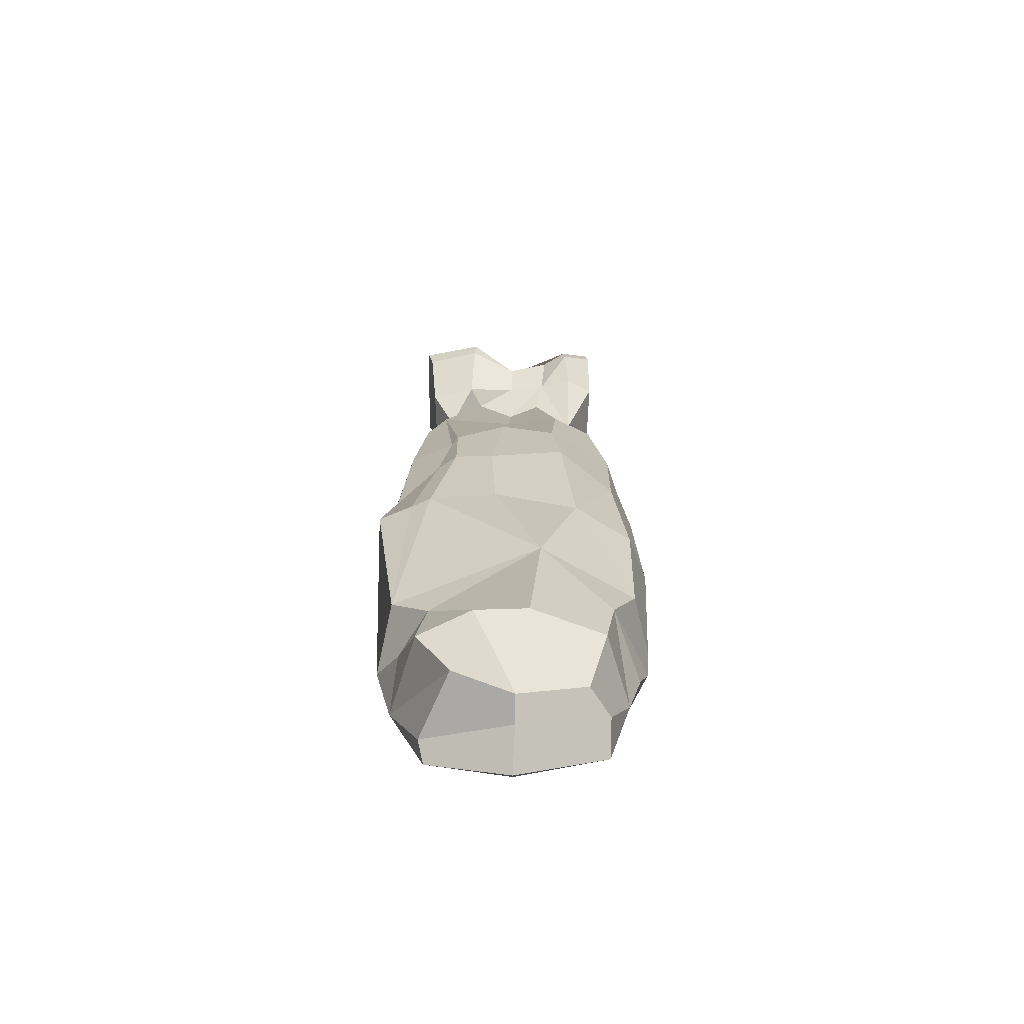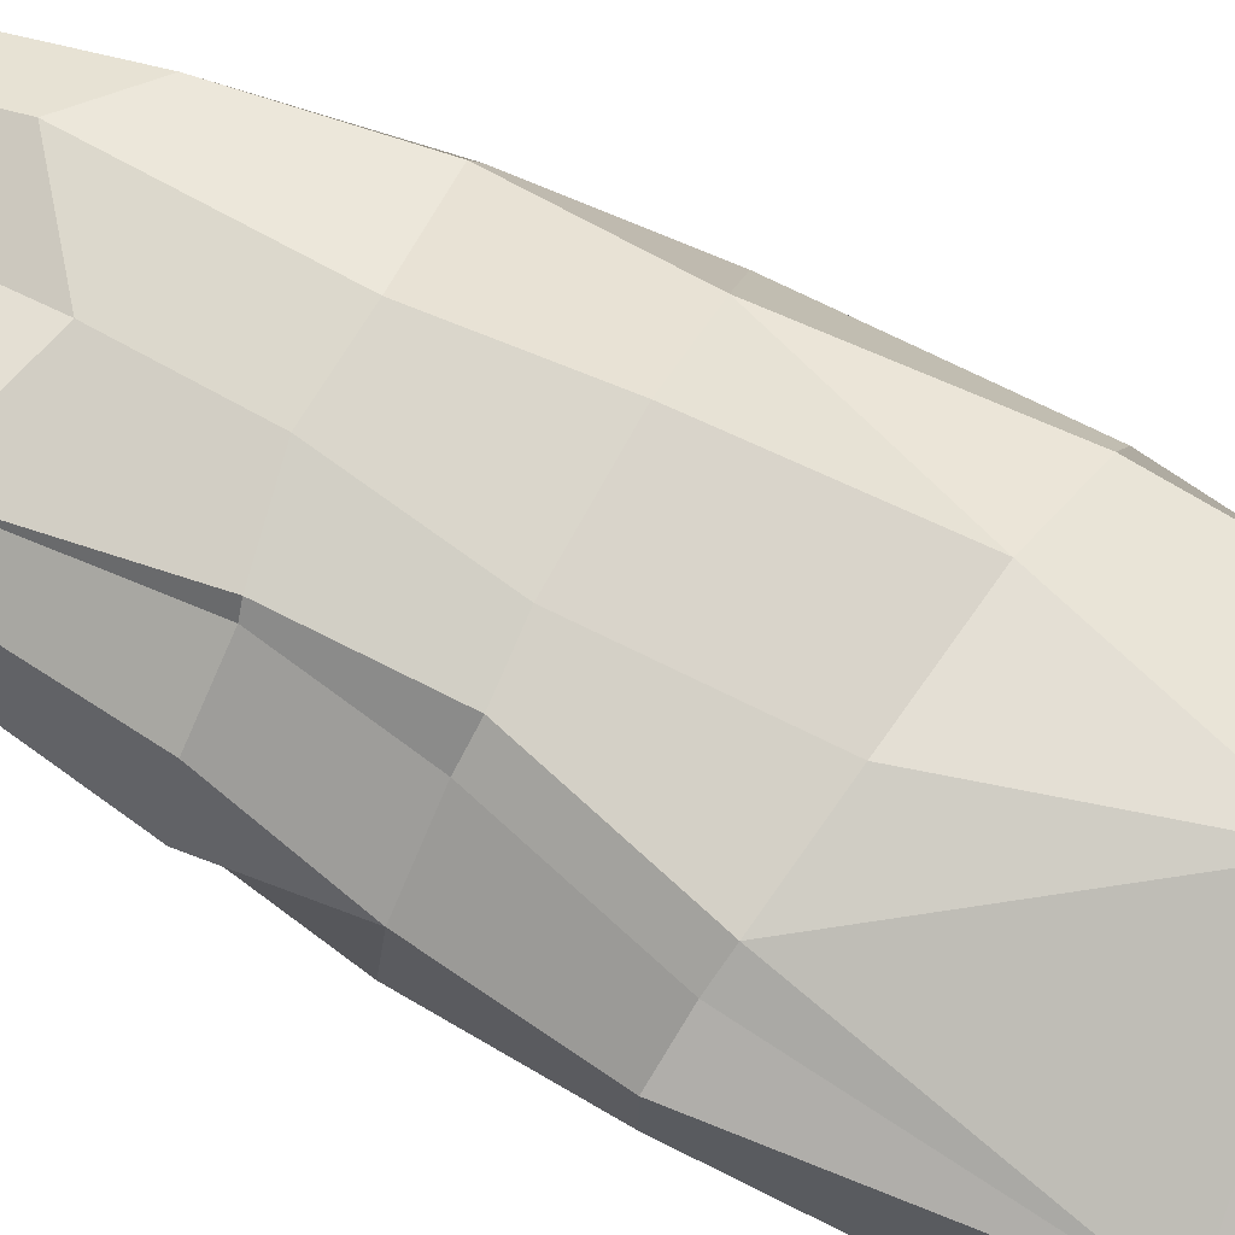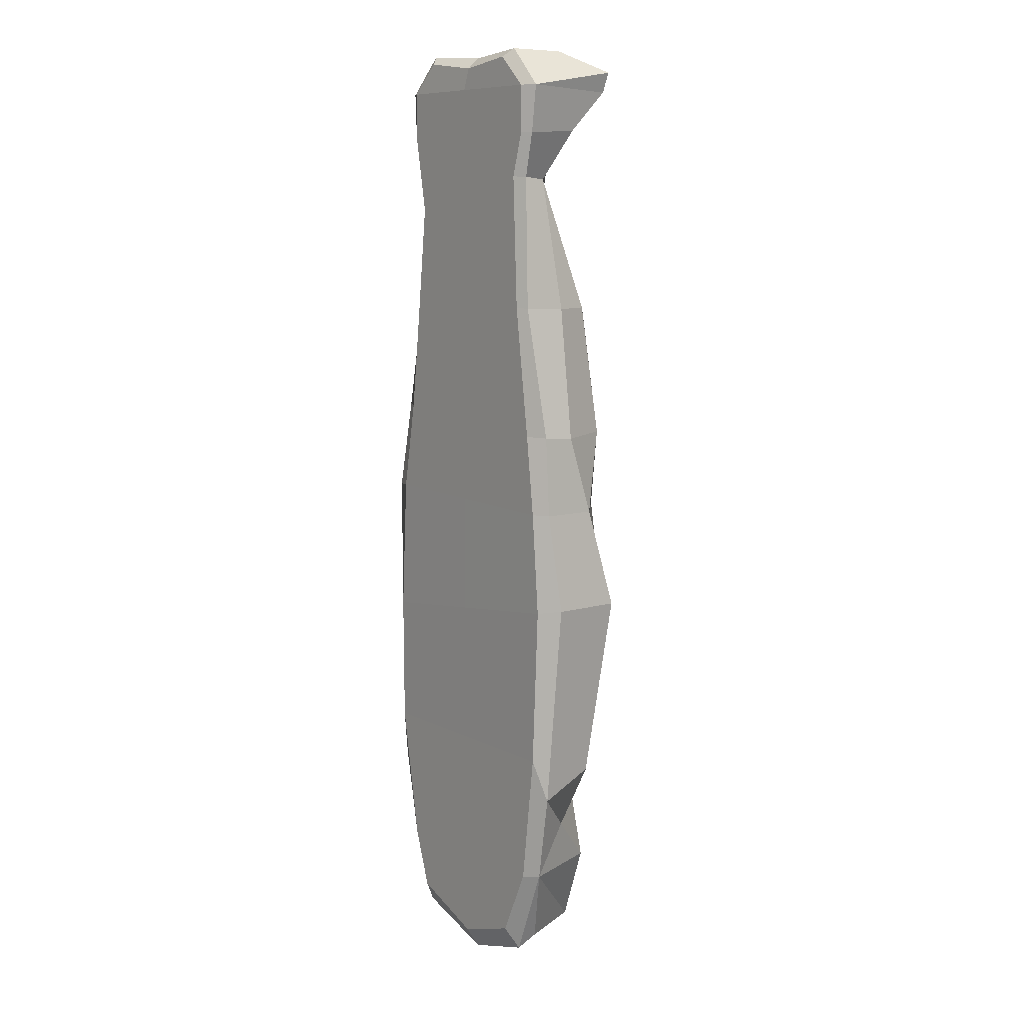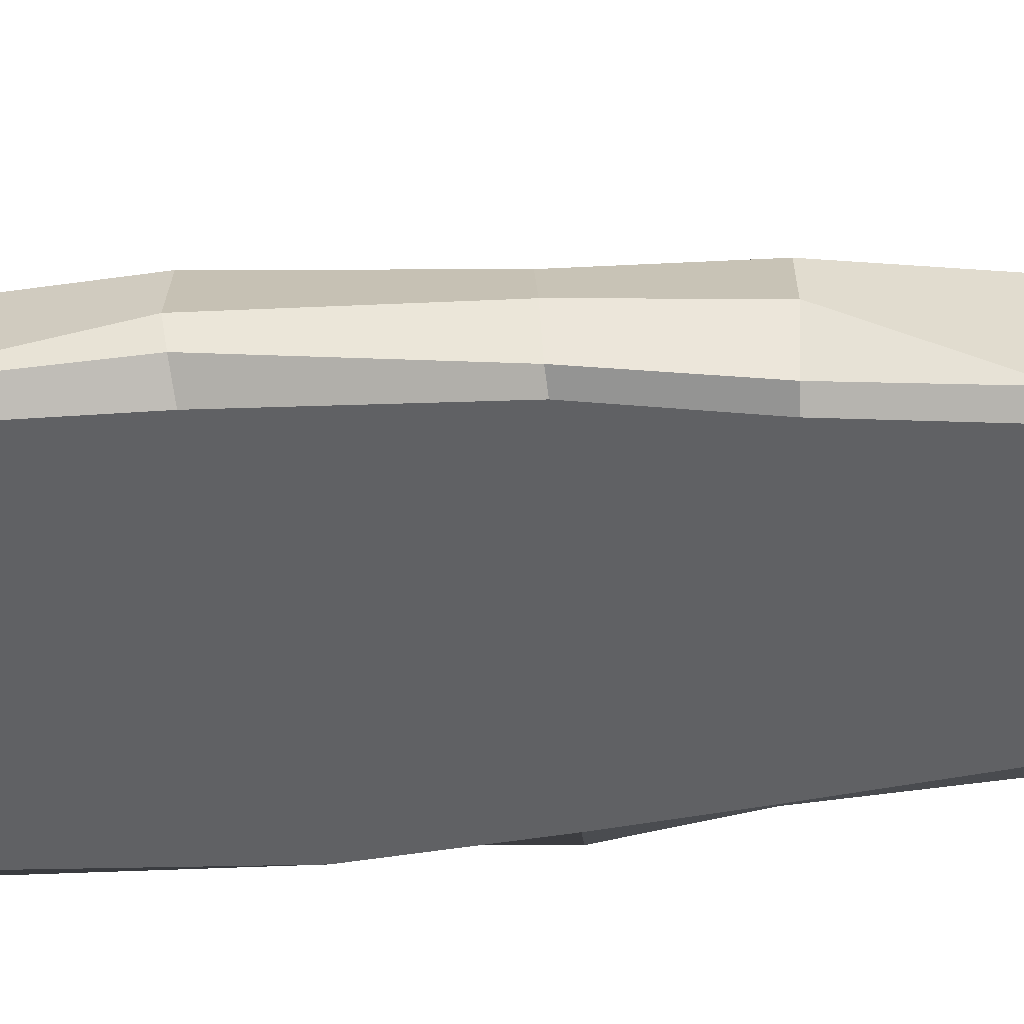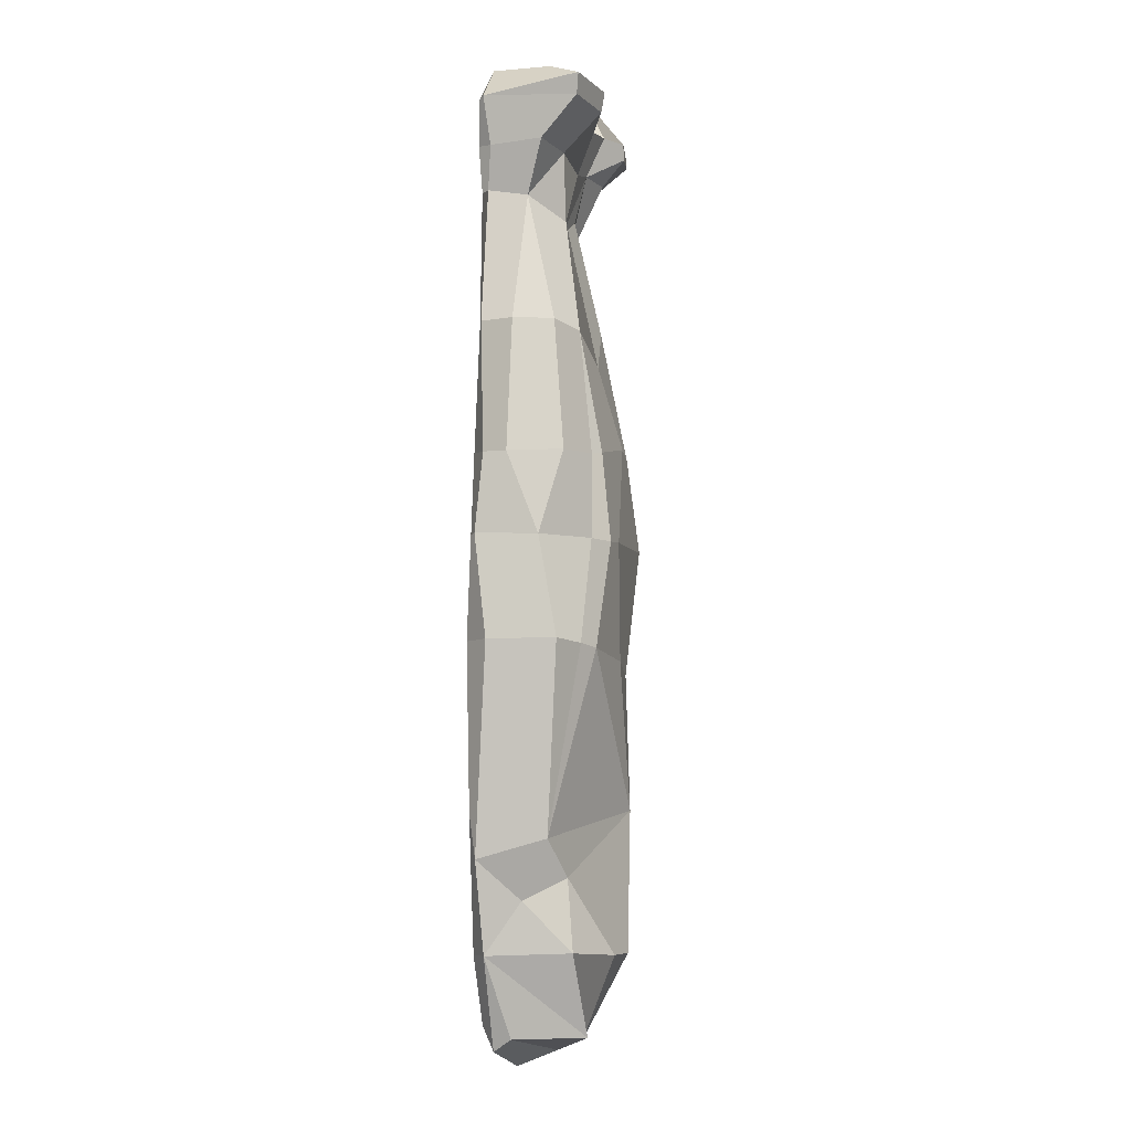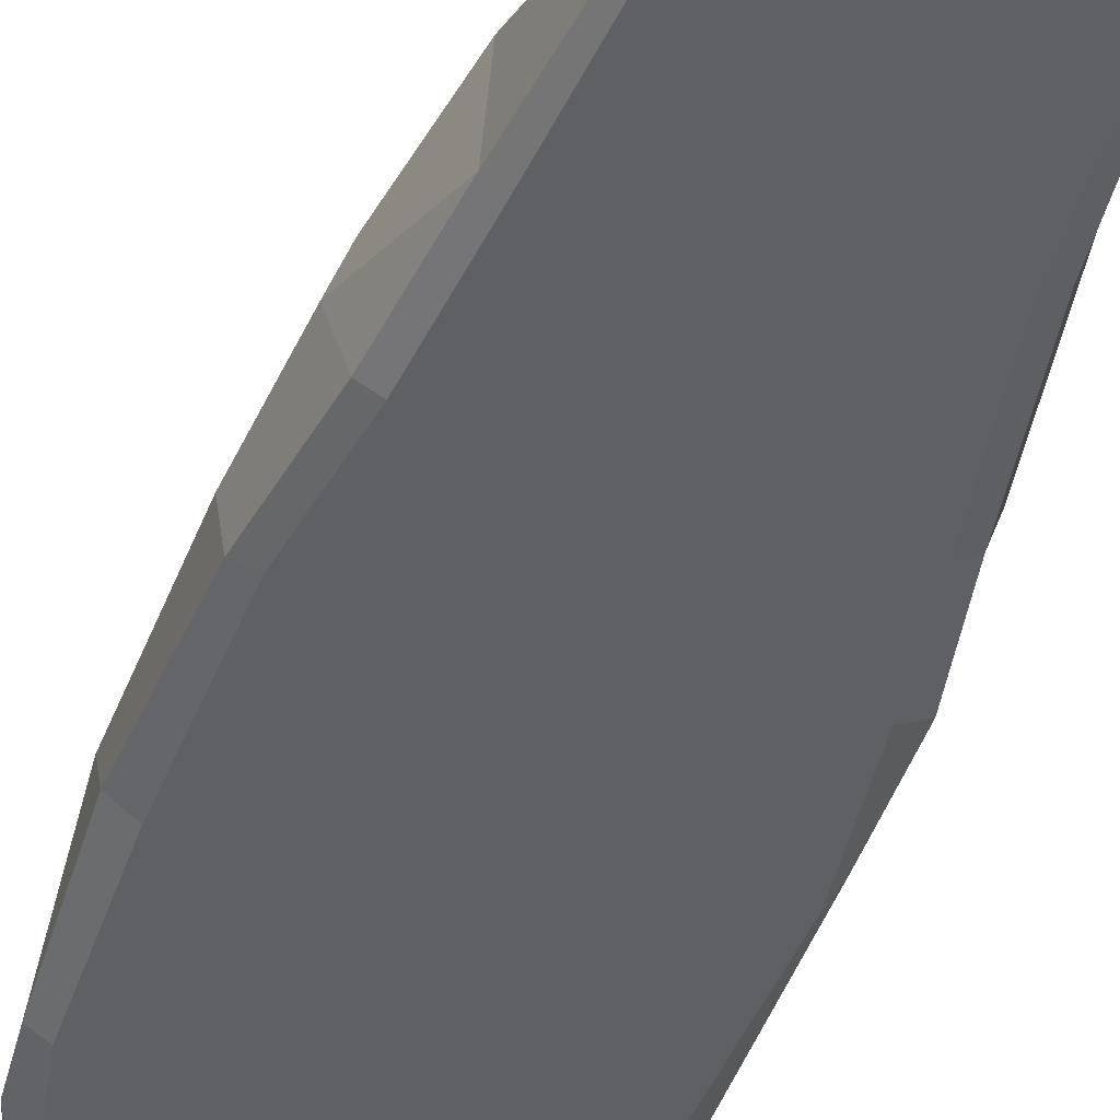
<metadata>
{"format":"obj","ext":"obj","renderer":"f3d","projection":"perspective","resolution":1024,"background":"white","views":[{"elev":-68.3,"azim":-179.4,"up":"+Z"},{"elev":76.0,"azim":118.3,"up":"+Y"},{"elev":9.2,"azim":52.6,"up":"+Z"},{"elev":-46.9,"azim":-85.2,"up":"+Y"},{"elev":-6.5,"azim":104.0,"up":"+Z"},{"elev":-44.8,"azim":-17.9,"up":"+Y"}]}
</metadata>
<code>
v -18.32 -0.9829 92.28
v 17.87 -0.9829 92.28
v -20.55 19.51 92.28
v 20.35 19.32 95.36
v -14.71 13.35 -82.43
v 9.133 18.23 -85.47
v -16.63 -0.9829 -82.21
v 12.51 -0.9829 -83.5
v -1.292 -0.9829 -88.03
v -1.155 -0.9829 92.28
v -1.239 15.98 91.58
v -1.903 14.63 -87.27
v 15.85 17.08 -69.63
v -4.56 22.94 -70.96
v -18.2 17.61 -71.01
v -20.46 -0.9829 -71
v -1.292 -0.9829 -71
v 18.77 -0.9829 -70.02
v 21.42 13.7 -48.71
v -6.862 22.98 -43.89
v -24.81 12.45 -44.23
v -25.1 -0.9829 -44.23
v -1.416 -0.9829 -44.23
v 21.96 -0.9829 -44.23
v 20.86 16.56 23
v 0.4902 23.29 25.88
v -22.97 13.91 26.45
v -20.45 -0.9829 26.25
v -1.338 -0.9829 24.71
v 19.9 -0.9829 22.99
v 13.83 7.696 74.2
v -0.9219 10.76 69.77
v -15.17 8.262 68.4
v -15.56 -0.9829 68.12
v -1.155 -0.9829 69.18
v 15.38 -0.9829 74.64
v -21.25 12.76 83.97
v -18.32 -0.9829 83.13
v -1.155 -0.9829 83.13
v 17.87 -0.9829 83.13
v 18.49 11.57 83.77
v -1.243 13.95 82.17
v -12.07 -0.8731 98.09
v -0.756 -0.138 96.6
v -0.6287 2.248 98.75
v -13.46 12.04 99.64
v 11.62 -0.8731 98.09
v 13.46 12.04 99.64
v -25.32 14.25 -19.42
v -25.07 -1.124 -18.53
v -1.573 -1.124 -15.74
v 23.69 -1.124 -12.75
v 26.03 16.51 -12.47
v 1.966 23.04 -15.48
v -8.902 13.91 84.14
v -9.807 17.45 92.28
v -4.722 13.95 99.64
v 5.619 11.31 99.99
v 7.986 21.61 95.36
v 9.115 13.68 83.51
v 6.423 13.44 70.47
v -7.478 11.8 74.28
v -10.35 21.83 25.43
v -14.41 20.53 -17.27
v 15.37 21.47 -13.73
v 10.76 21.6 23.73
v -11.88 23.94 7.049
v 2.906 23.05 7.378
v 10.57 23.2 6.659
v 23.5 12.42 6.956
v -22.82 14.67 7.189
v -23.71 -0.9829 8.306
v -1.403 -0.9829 7.802
v 21.82 -0.9829 7.273
v 13.46 0.6945 99.64
v 20.55 0.6106 92.28
v 18.26 1.447 83.19
v 17.25 0.7469 74.57
v 22.87 1.59 22.75
v 25.04 0.6415 7.273
v 26.03 3.139 -12.47
v 24.47 0.8913 -52.48
v 20.94 1.59 -70.02
v 14.04 1.553 -87.96
v -1.275 1.89 -92.49
v -18.13 1.553 -86.67
v -22.36 3.223 -71
v -27.52 0.6477 -44.23
v -28.16 1.742 -19
v -26.48 -0.2304 8.181
v -22.97 0.1535 26.45
v -17.15 0.1393 68.02
v -20.55 1.452 83.13
v -20.55 0.2395 92.28
v -13.46 0.6945 99.64
v 8.988 -0.9829 83.13
v -15.75 15.7 83.97
v -14.73 20.34 92.28
v -20.94 19.69 89.16
v -14.99 20.46 89.09
v 19.33 18.76 91.49
v 8.214 20.98 91.38
v 18.59 14.2 48.43
v 14.24 18.09 46.7
v -0.6952 18.18 42.58
v -11.74 16.27 51.72
v -19.24 14.47 45.65
v -20.19 0.8931 45.47
v -18.11 -0.9829 45.51
v -1.226 -0.9829 46.02
v 16.46 -0.9829 48.64
v 18.91 -0.08564 48.61
v 21.2 6.701 48.41
v 24.6 6.565 22.51
v -28.61 5.597 -19.55
v -27.3 6.079 7.877
v -25.36 6.412 26.77
v 14.21 15.7 -56.05
v -20.15 16.02 -56.98
v -26.83 0.8774 -53.8
v 19.73 8.409 -60.09
v 5.433 22.58 -70.62
v 12.13 19.9 23.41
v 14.55 20.38 6.962
v 19.38 19.5 -13.07
v 14.97 5.116 -85.55
v -1.797 9.824 -89.25
v -18.37 7.974 -83.54
v -24.89 3.292 -61.36
f 95 45 57 46
f 55 56 11 42
f 5 12 127 128
f 38 39 10 1
f 76 101 4
f 37 94 3 99
f 39 96 40 2 10
f 45 75 48 58
f 102 11 59
f 126 127 12 6
f 12 14 122
f 15 14 12 5
f 128 87 15 5
f 7 9 17 16
f 9 8 18 17
f 13 83 6
f 118 20 19
f 119 20 14 15
f 87 129 119
f 16 17 23 22
f 17 18 24 23
f 118 121 13
f 65 54 68 69
f 27 63 67 71
f 71 116 117 27
f 72 73 29 28
f 73 74 30 29
f 25 114 70
f 105 32 61 104
f 33 62 106 107
f 108 92 33 107
f 109 110 35 34
f 110 111 36 35
f 31 113 103
f 92 93 37 33
f 34 35 39 38
f 96 36 40
f 41 77 78 31
f 61 42 60
f 62 55 32
f 1 10 44 43
f 11 56 57 45
f 3 94 95 46
f 10 2 47 44
f 76 4 48 75
f 58 59 11 45
f 88 115 49 21
f 22 23 51 50
f 23 24 52 51
f 53 81 82 19
f 20 54 65
f 49 64 21
f 97 100 55
f 57 56 98 3 46
f 4 59 58 48
f 101 102 59 4
f 31 60 41
f 33 55 62
f 106 62 32 105
f 64 67 68 54
f 103 104 61 31
f 65 69 124 125
f 68 67 63 26
f 69 68 26 66
f 69 66 123 124
f 71 67 64
f 115 116 71 49
f 50 51 73 72
f 51 52 74 73
f 70 80 81 53
f 2 76 75 47
f 2 40 77 76
f 78 77 40 36
f 112 78 36 111
f 80 79 30 74
f 81 80 74 52
f 82 81 52 24
f 83 82 24 18
f 84 83 18 8
f 9 85 84 8
f 86 85 9 7
f 7 16 87 86
f 16 129 87
f 22 50 89 88
f 50 72 90 89
f 91 90 72 28
f 109 34 92 108
f 34 38 93 92
f 38 1 94 93
f 95 94 1 43
f 43 44 45 95
f 75 45 44 47
f 37 97 33
f 32 55 42
f 32 42 61
f 35 36 96 39
f 61 60 31
f 99 100 97 37
f 33 97 55
f 3 98 100 99
f 93 94 37
f 55 100 98 56
f 60 102 101 41
f 42 11 102 60
f 76 77 41 101
f 104 123 66
f 26 105 104 66
f 63 106 105 26
f 106 63 27 107
f 117 108 107 27
f 28 109 108 91
f 28 29 110 109
f 29 30 111 110
f 79 112 111 30
f 103 113 114 25
f 31 78 112 113
f 114 113 112 79
f 70 114 79 80
f 88 89 115
f 89 90 116 115
f 117 116 90 91
f 91 108 117
f 19 65 125
f 14 20 118 122
f 21 20 119
f 87 119 15
f 119 120 88 21
f 19 82 121 118
f 121 82 83
f 13 121 83
f 122 118 13
f 12 122 13 6
f 20 64 54
f 20 65 19
f 21 64 20
f 25 123 104 103
f 124 123 25 70
f 125 124 70 53
f 19 125 53
f 71 64 49
f 6 83 126
f 126 83 84
f 85 127 126 84
f 128 127 85 86
f 86 87 128
f 120 22 88
f 119 129 120
f 16 22 120
f 16 120 129

</code>
